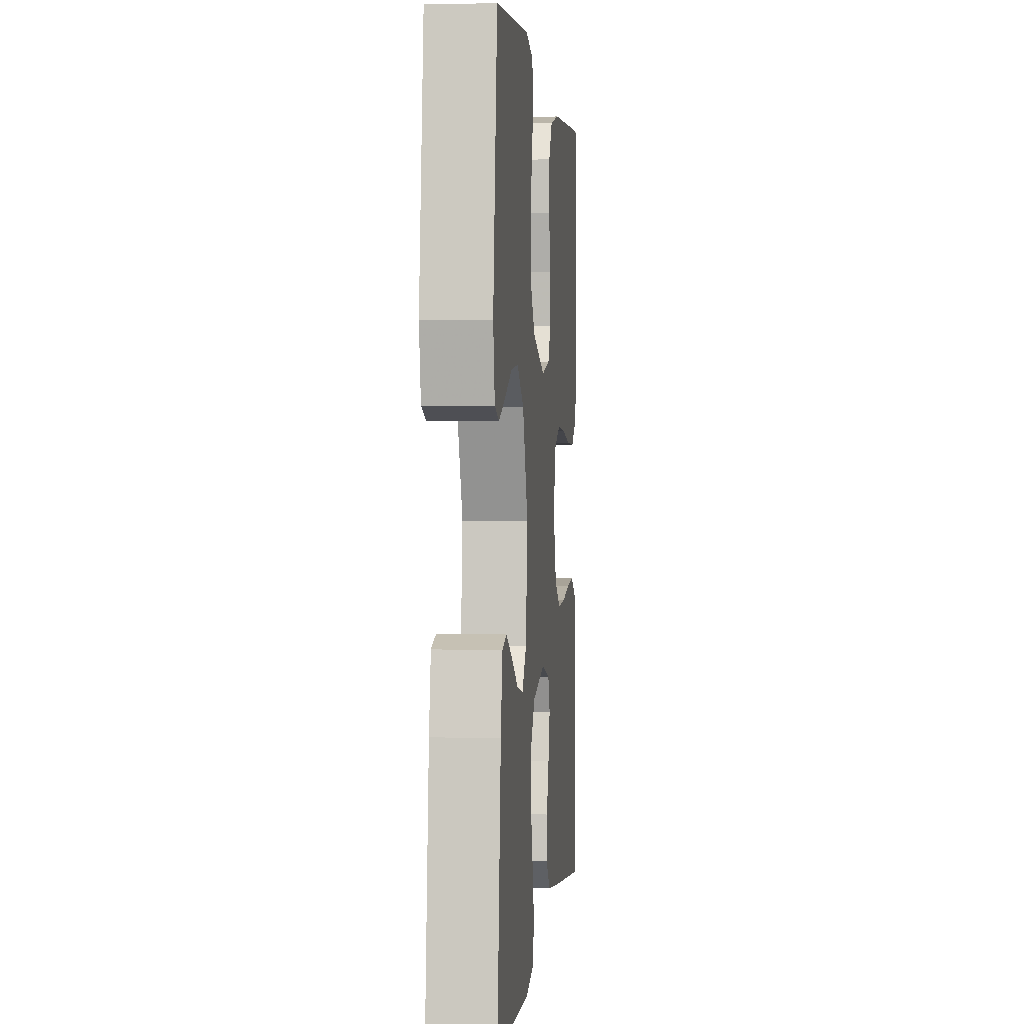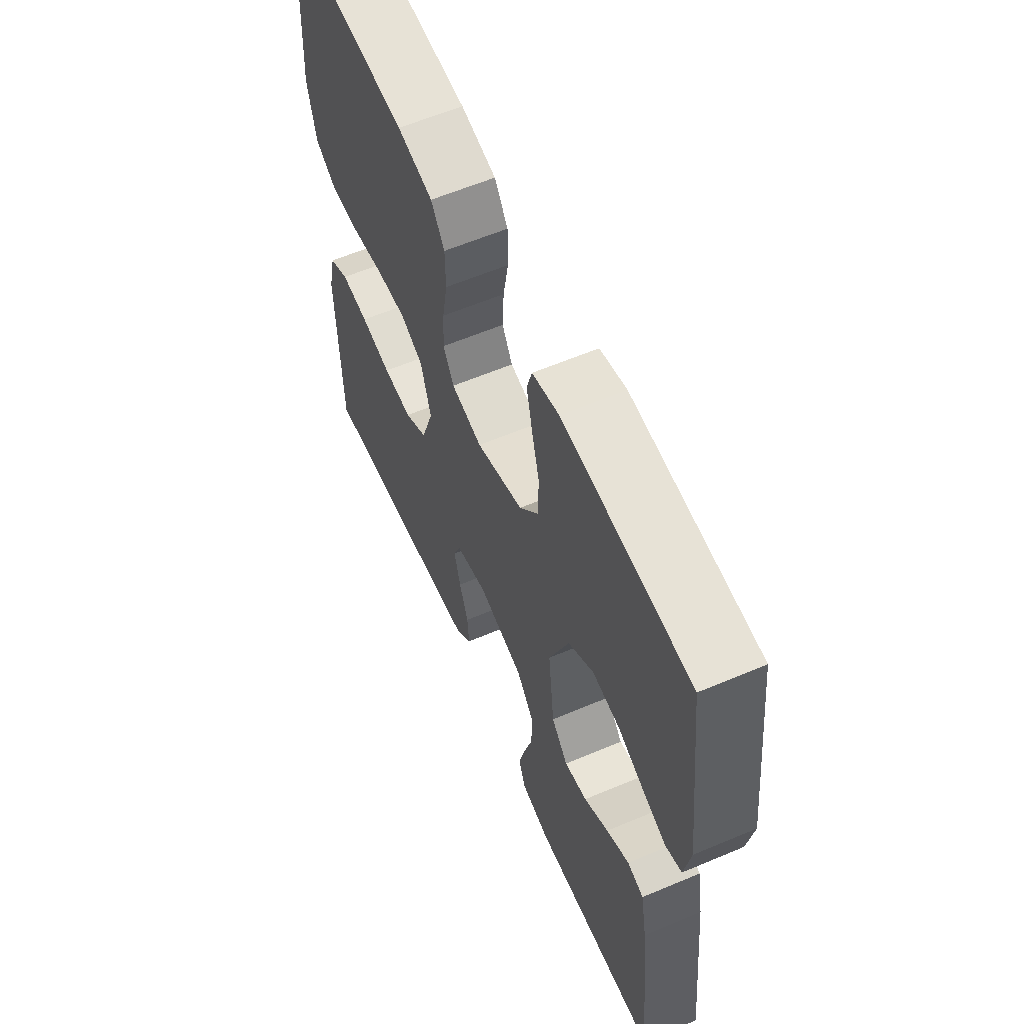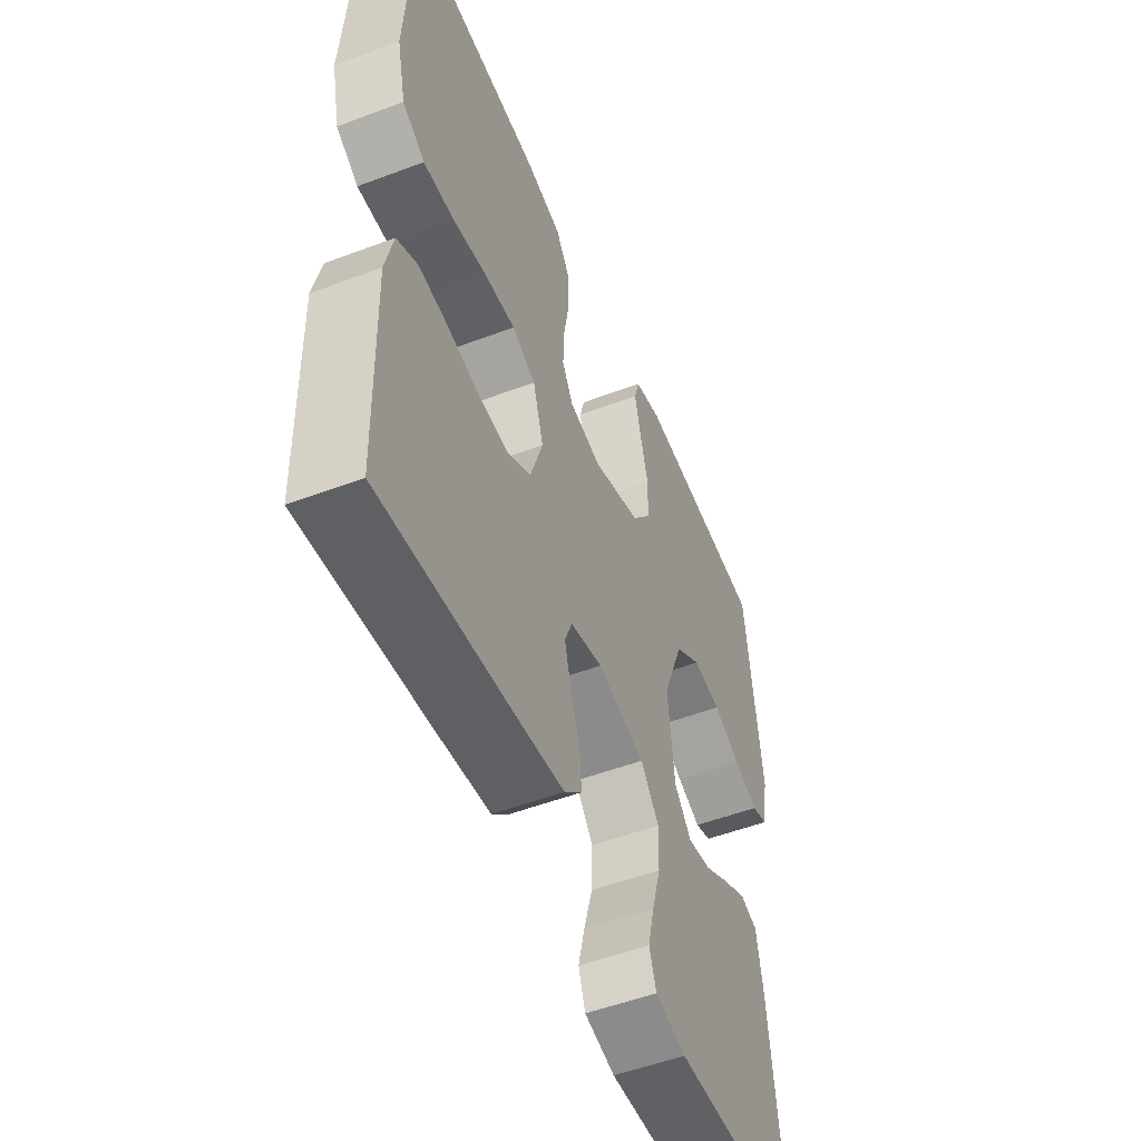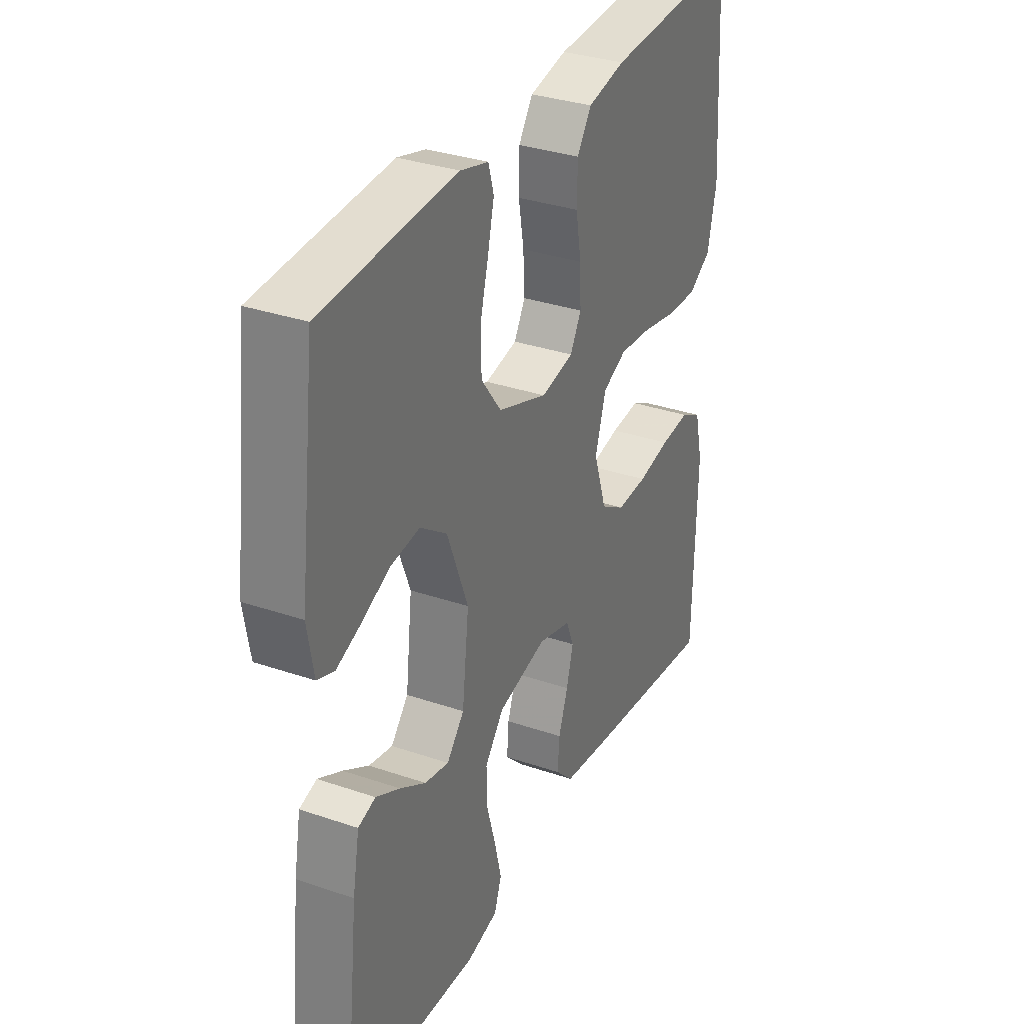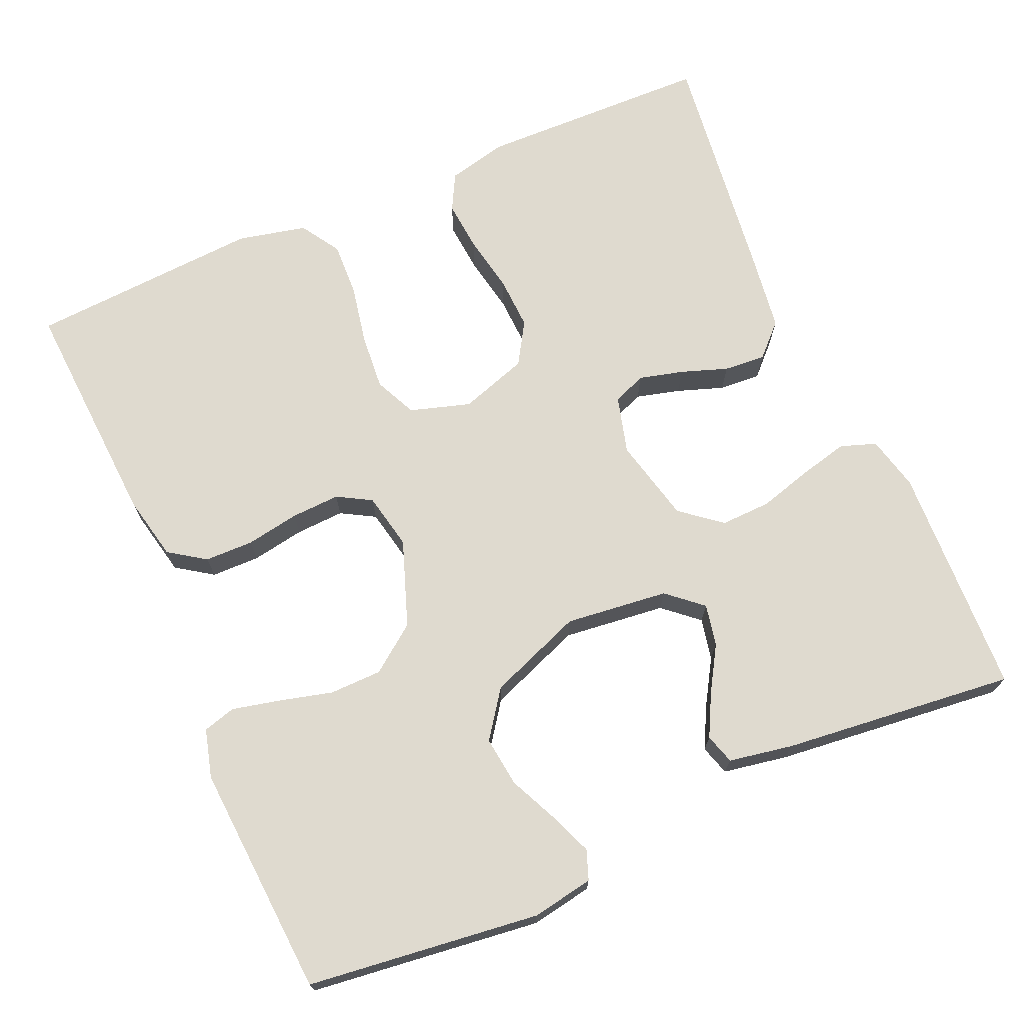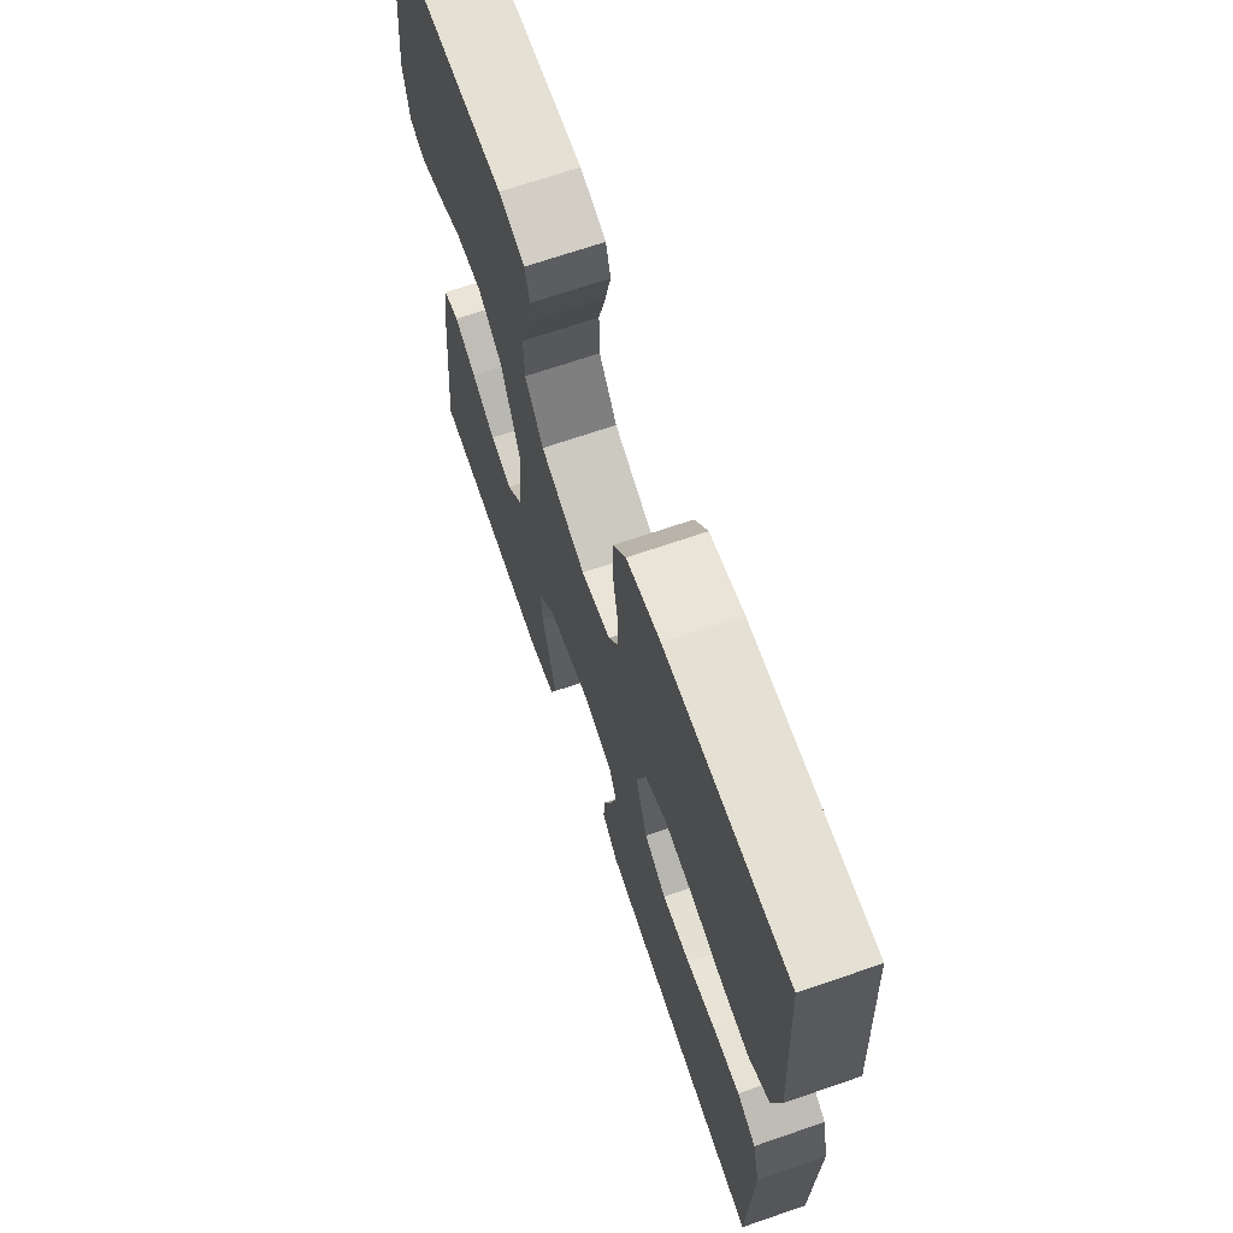
<metadata>
{"format":"obj","ext":"obj","renderer":"f3d","projection":"perspective","resolution":1024,"background":"white","views":[{"elev":1.8,"azim":95.7,"up":"+Z"},{"elev":60.4,"azim":66.6,"up":"+Z"},{"elev":-52.1,"azim":-67.8,"up":"+Z"},{"elev":32.8,"azim":115.4,"up":"+Z"},{"elev":70.9,"azim":66.4,"up":"+Y"},{"elev":68.7,"azim":-109.0,"up":"+Z"}]}
</metadata>
<code>
v -0.5 0.07 -0.5
v -0.507 0.07 -0.2
v -0.489 0.07 -0.123
v -0.442 0.07 -0.098
v -0.376 0.07 -0.104
v -0.303 0.07 -0.118
v -0.234 0.07 -0.121
v -0.18 0.07 -0.088
v -0.151 0.07 0
v -0.175 0.07 0.078
v -0.229 0.07 0.103
v -0.301 0.07 0.097
v -0.378 0.07 0.082
v -0.448 0.07 0.079
v -0.499 0.07 0.111
v -0.519 0.07 0.2
v -0.5 0.07 0.5
v -0.2 0.07 0.482
v -0.116 0.07 0.464
v -0.084 0.07 0.417
v -0.083 0.07 0.354
v -0.095 0.07 0.285
v -0.098 0.07 0.222
v -0.073 0.07 0.178
v 0 0.07 0.163
v 0.111 0.07 0.203
v 0.156 0.07 0.263
v 0.157 0.07 0.331
v 0.139 0.07 0.4
v 0.125 0.07 0.461
v 0.137 0.07 0.503
v 0.2 0.07 0.52
v 0.5 0.07 0.5
v 0.536 0.07 0.2
v 0.522 0.07 0.12
v 0.484 0.07 0.106
v 0.429 0.07 0.128
v 0.366 0.07 0.157
v 0.301 0.07 0.165
v 0.241 0.07 0.122
v 0.194 0.07 0
v 0.209 0.07 -0.133
v 0.248 0.07 -0.178
v 0.302 0.07 -0.167
v 0.36 0.07 -0.132
v 0.414 0.07 -0.104
v 0.453 0.07 -0.116
v 0.468 0.07 -0.2
v 0.5 0.07 -0.5
v 0.2 0.07 -0.512
v 0.13 0.07 -0.495
v 0.114 0.07 -0.449
v 0.129 0.07 -0.387
v 0.149 0.07 -0.317
v 0.151 0.07 -0.252
v 0.109 0.07 -0.2
v 0 0.07 -0.174
v -0.074 0.07 -0.194
v -0.091 0.07 -0.237
v -0.076 0.07 -0.294
v -0.055 0.07 -0.354
v -0.051 0.07 -0.408
v -0.091 0.07 -0.448
v -0.2 0.07 -0.463
v -0.5 0 -0.5
v -0.507 0 -0.2
v -0.489 0 -0.123
v -0.442 0 -0.098
v -0.376 0 -0.104
v -0.303 0 -0.118
v -0.234 0 -0.121
v -0.18 0 -0.088
v -0.151 0 0
v -0.175 0 0.078
v -0.229 0 0.103
v -0.301 0 0.097
v -0.378 0 0.082
v -0.448 0 0.079
v -0.499 0 0.111
v -0.519 0 0.2
v -0.5 0 0.5
v -0.2 0 0.482
v -0.116 0 0.464
v -0.084 0 0.417
v -0.083 0 0.354
v -0.095 0 0.285
v -0.098 0 0.222
v -0.073 0 0.178
v 0 0 0.163
v 0.111 0 0.203
v 0.156 0 0.263
v 0.157 0 0.331
v 0.139 0 0.4
v 0.125 0 0.461
v 0.137 0 0.503
v 0.2 0 0.52
v 0.5 0 0.5
v 0.536 0 0.2
v 0.522 0 0.12
v 0.484 0 0.106
v 0.429 0 0.128
v 0.366 0 0.157
v 0.301 0 0.165
v 0.241 0 0.122
v 0.194 0 0
v 0.209 0 -0.133
v 0.248 0 -0.178
v 0.302 0 -0.167
v 0.36 0 -0.132
v 0.414 0 -0.104
v 0.453 0 -0.116
v 0.468 0 -0.2
v 0.5 0 -0.5
v 0.2 0 -0.512
v 0.13 0 -0.495
v 0.114 0 -0.449
v 0.129 0 -0.387
v 0.149 0 -0.317
v 0.151 0 -0.252
v 0.109 0 -0.2
v 0 0 -0.174
v -0.074 0 -0.194
v -0.091 0 -0.237
v -0.076 0 -0.294
v -0.055 0 -0.354
v -0.051 0 -0.408
v -0.091 0 -0.448
v -0.2 0 -0.463
f 4 5 6
f 3 4 6
f 2 3 6
f 1 2 6
f 64 1 6
f 63 64 6
f 62 63 6
f 61 62 6
f 60 61 6
f 59 60 6 7
f 58 59 7 8
f 57 58 8 9
f 56 57 9 10
f 52 53 54
f 51 52 54
f 50 51 54
f 49 50 54
f 48 49 54
f 47 48 54
f 46 47 54
f 45 46 54
f 44 45 54
f 43 44 54 55
f 42 43 55 56
f 36 37 38
f 35 36 38
f 34 35 38
f 33 34 38
f 32 33 38
f 31 32 38
f 30 31 38
f 29 30 38
f 28 29 38
f 27 28 38 39
f 26 27 39 40
f 20 21 22
f 19 20 22
f 18 19 22
f 17 18 22
f 16 17 22
f 15 16 22
f 14 15 22
f 13 14 22
f 12 13 22
f 11 12 22 23
f 10 11 23 24
f 10 24 25
f 56 10 25
f 42 56 25
f 41 42 25
f 25 26 40 41
f 70 69 68
f 70 68 67
f 70 67 66
f 70 66 65
f 70 65 128
f 70 128 127
f 70 127 126
f 70 126 125
f 70 125 124
f 71 70 124 123
f 72 71 123 122
f 73 72 122 121
f 74 73 121 120
f 118 117 116
f 118 116 115
f 118 115 114
f 118 114 113
f 118 113 112
f 118 112 111
f 118 111 110
f 118 110 109
f 118 109 108
f 119 118 108 107
f 120 119 107 106
f 102 101 100
f 102 100 99
f 102 99 98
f 102 98 97
f 102 97 96
f 102 96 95
f 102 95 94
f 102 94 93
f 102 93 92
f 103 102 92 91
f 104 103 91 90
f 86 85 84
f 86 84 83
f 86 83 82
f 86 82 81
f 86 81 80
f 86 80 79
f 86 79 78
f 86 78 77
f 86 77 76
f 87 86 76 75
f 88 87 75 74
f 89 88 74
f 89 74 120
f 89 120 106
f 89 106 105
f 105 104 90 89
f 1 65 66 2
f 2 66 67 3
f 3 67 68 4
f 4 68 69 5
f 5 69 70 6
f 6 70 71 7
f 7 71 72 8
f 8 72 73 9
f 9 73 74 10
f 10 74 75 11
f 11 75 76 12
f 12 76 77 13
f 13 77 78 14
f 14 78 79 15
f 15 79 80 16
f 16 80 81 17
f 17 81 82 18
f 18 82 83 19
f 19 83 84 20
f 20 84 85 21
f 21 85 86 22
f 22 86 87 23
f 23 87 88 24
f 24 88 89 25
f 25 89 90 26
f 26 90 91 27
f 27 91 92 28
f 28 92 93 29
f 29 93 94 30
f 30 94 95 31
f 31 95 96 32
f 32 96 97 33
f 33 97 98 34
f 34 98 99 35
f 35 99 100 36
f 36 100 101 37
f 37 101 102 38
f 38 102 103 39
f 39 103 104 40
f 40 104 105 41
f 41 105 106 42
f 42 106 107 43
f 43 107 108 44
f 44 108 109 45
f 45 109 110 46
f 46 110 111 47
f 47 111 112 48
f 48 112 113 49
f 49 113 114 50
f 50 114 115 51
f 51 115 116 52
f 52 116 117 53
f 53 117 118 54
f 54 118 119 55
f 55 119 120 56
f 56 120 121 57
f 57 121 122 58
f 58 122 123 59
f 59 123 124 60
f 60 124 125 61
f 61 125 126 62
f 62 126 127 63
f 63 127 128 64
f 64 128 65 1

</code>
